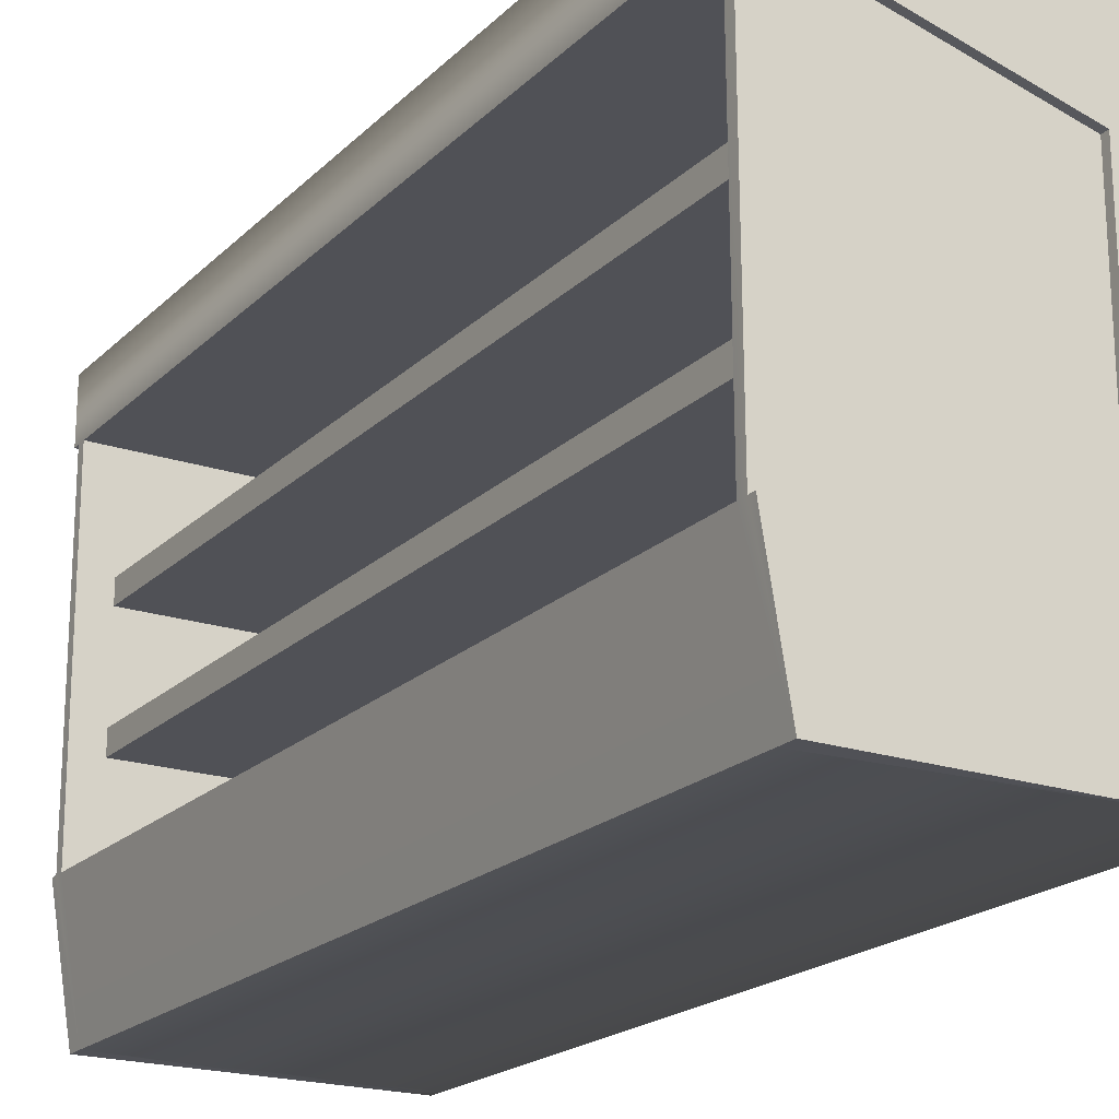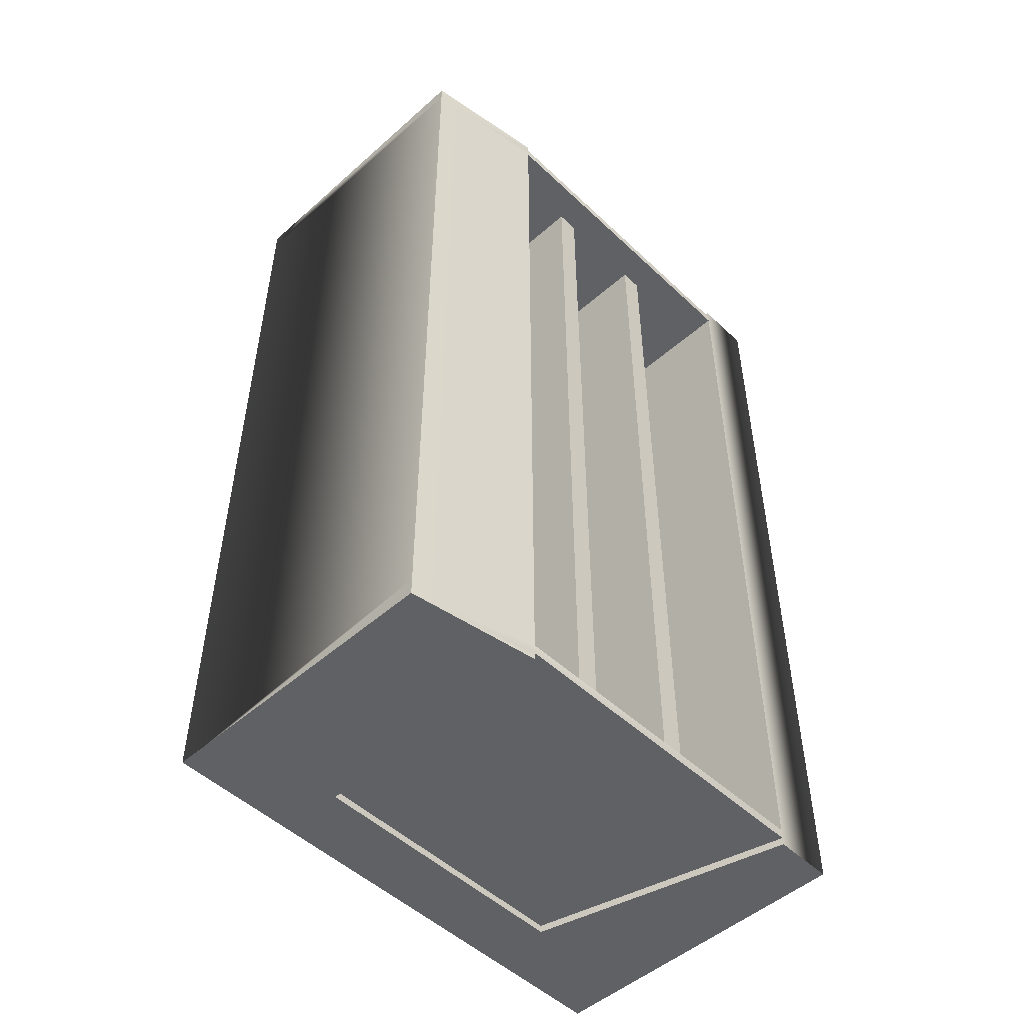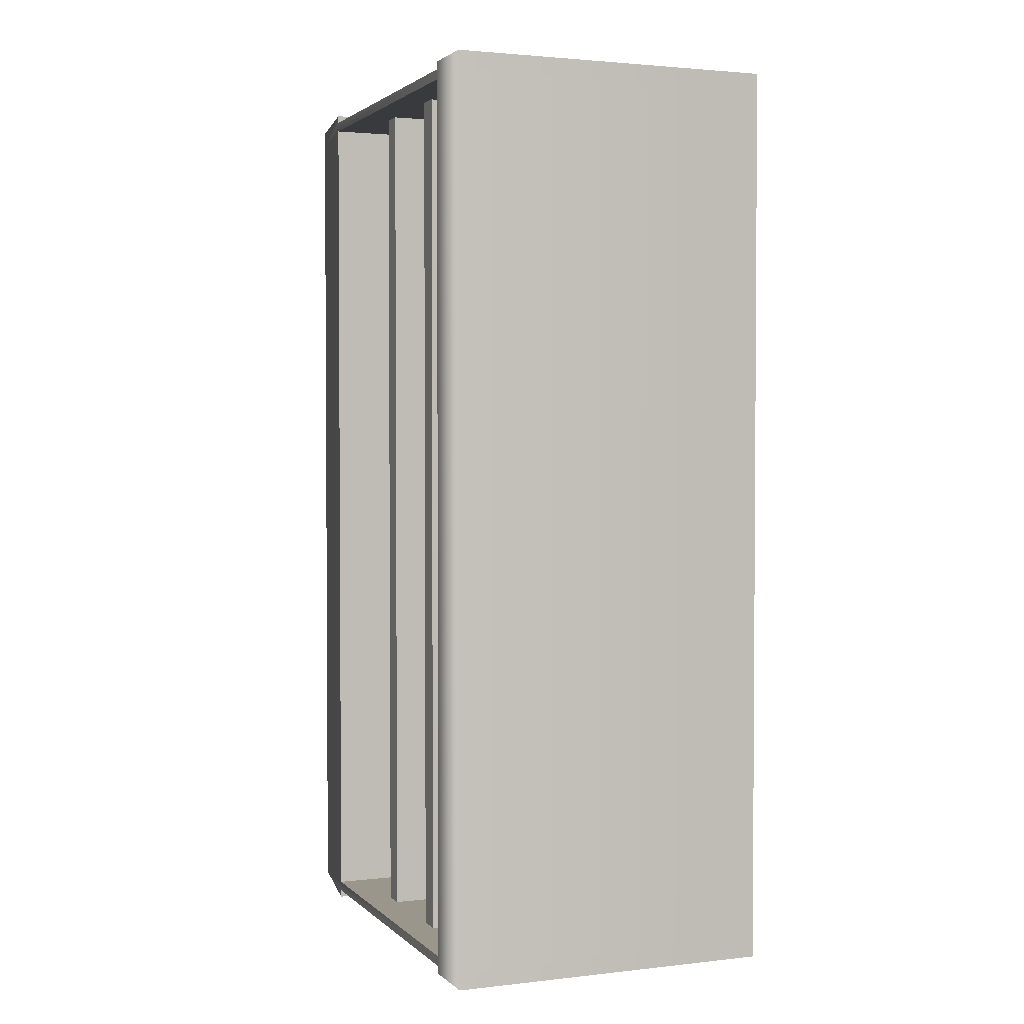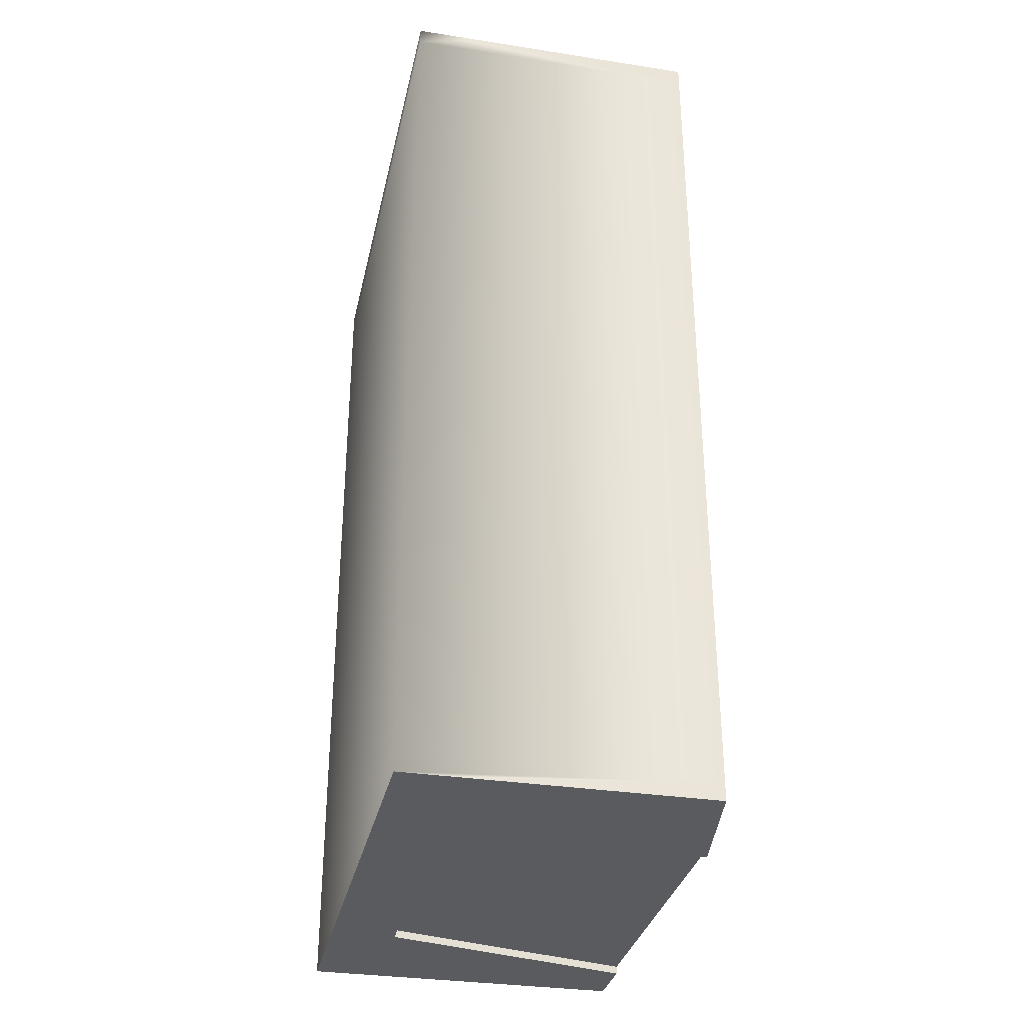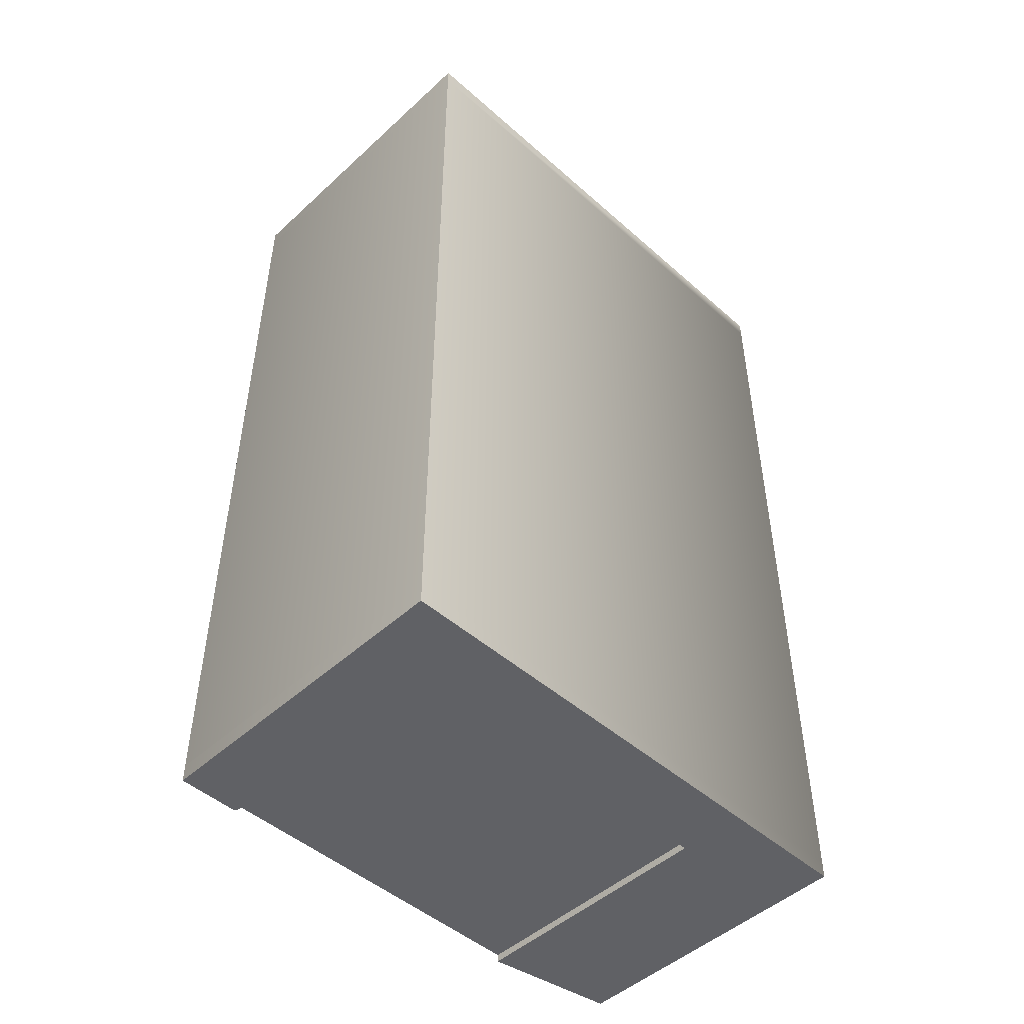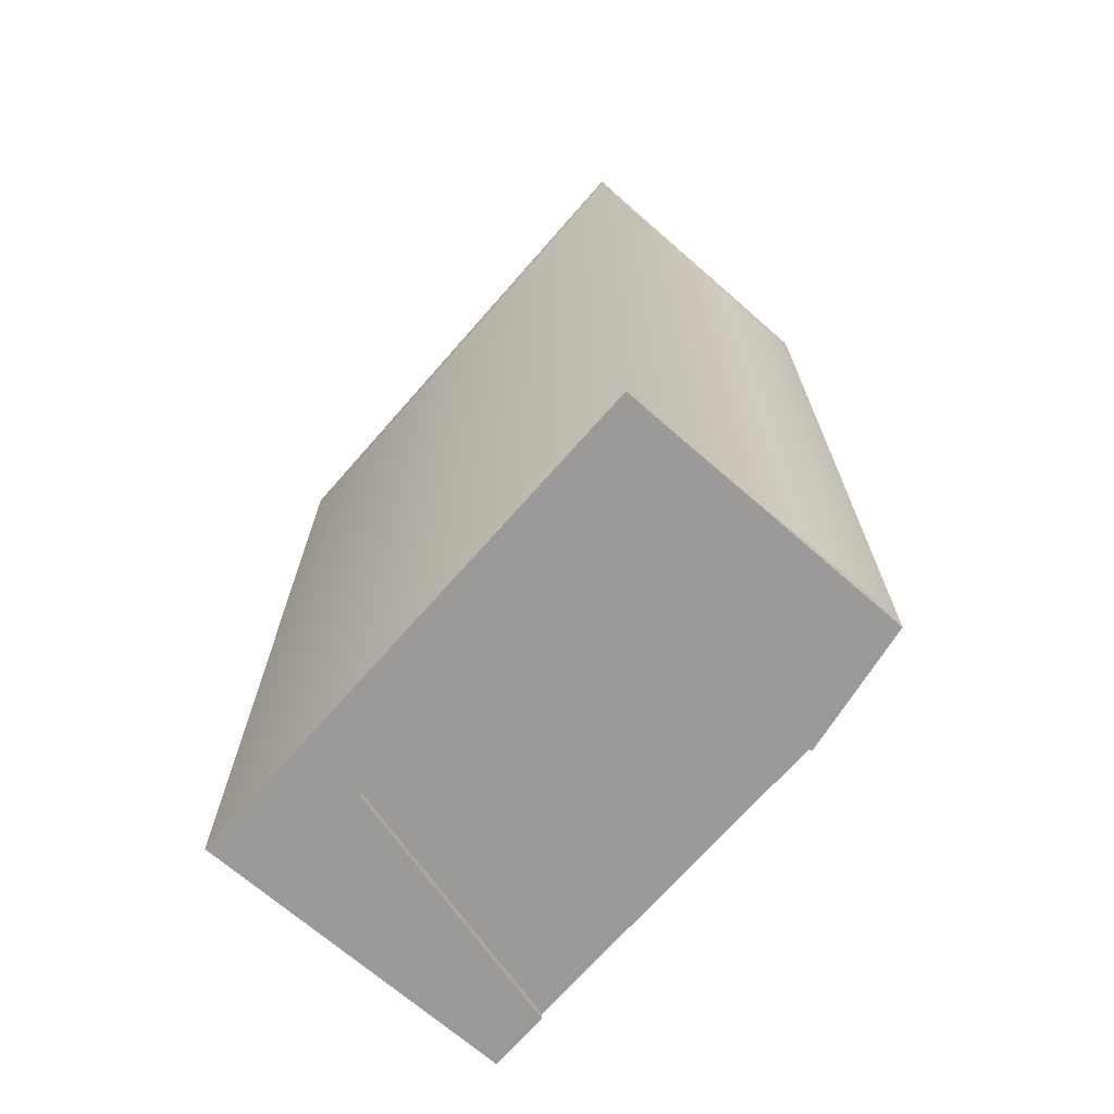
<metadata>
{"format":"obj","ext":"obj","renderer":"f3d","projection":"perspective","resolution":1024,"background":"white","views":[{"elev":-20.4,"azim":148.5,"up":"+Y"},{"elev":-50.3,"azim":44.0,"up":"+Z"},{"elev":2.3,"azim":158.1,"up":"+Z"},{"elev":-32.5,"azim":-12.1,"up":"+Z"},{"elev":-48.5,"azim":-134.5,"up":"+Z"},{"elev":-69.5,"azim":-41.2,"up":"+Z"}]}
</metadata>
<code>
g default
v -3.154 0.0173 7.038
v -2.131 0.0173 7.038
v 1.511 0.0173 7.038
v -2.131 2.017 7.038
v 1.846 2.017 7.038
v -3.154 0.0173 6.767
v -2.626 2.017 6.767
v -2.131 2.017 6.767
v 1.846 2.017 6.767
v -3.154 0.0173 -6.767
v -2.626 2.017 -6.767
v -2.131 2.017 -6.767
v 1.846 2.017 -6.767
v -3.154 0.0173 -7.038
v -2.131 2.017 -7.038
v 1.846 2.017 -7.038
v -2.131 0.0173 -7.038
v 1.511 0.0173 -7.038
v 1.511 0.0173 -6.767
v 1.511 0.0173 6.767
v -3.154 8.277 6.767
v -2.626 7.327 6.767
v 1.869 8.277 6.767
v -3.154 8.277 7.038
v -2.131 6.336 7.038
v 1.869 8.277 7.038
v -2.131 6.336 6.767
v -3.154 8.277 -6.767
v -3.154 8.277 -7.038
v -2.626 7.327 -6.767
v 1.869 8.277 -6.767
v -2.131 6.336 -6.767
v -2.131 6.336 -7.038
v 1.869 8.277 -7.038
v -3.154 8.277 6.767
v -2.626 3.452 6.767
v -2.626 3.814 6.767
v -2.626 5.315 6.767
v -2.626 5.677 6.767
v -2.626 3.452 -6.767
v -2.626 3.814 -6.767
v -2.626 5.315 -6.767
v -2.626 5.677 -6.767
v -3.154 8.277 -6.767
v 1.869 7.323 7.038
v 1.869 7.323 6.767
v 1.869 7.323 -6.767
v 1.869 7.323 -7.038
v 1.374 3.452 6.767
v 1.374 3.452 -6.767
v 1.374 3.814 -6.767
v 1.374 3.814 6.767
v 1.374 5.315 6.767
v 1.374 5.315 -6.767
v 1.374 5.677 -6.767
v 1.374 5.677 6.767
v 1.846 2.017 6.919
v -2.131 2.017 6.919
v 1.846 2.017 -6.919
v -2.131 2.017 -6.919
v -2.131 6.336 6.919
v 1.869 7.323 6.919
v -2.131 6.336 -6.919
v 1.869 7.323 -6.919
g pCube1
f 2 3 4
f 4 3 5
f 23 21 26
f 26 21 24
f 58 4 57
f 57 4 5
f 35 23 44
f 44 23 31
f 11 7 12
f 7 8 12
f 12 8 13
f 8 9 13
f 29 28 34
f 34 28 31
f 63 32 64
f 64 32 47
f 29 33 14
f 33 15 14
f 15 17 14
f 16 18 15
f 15 18 17
f 18 19 17
f 10 14 19
f 14 17 19
f 6 10 20
f 20 10 19
f 3 2 20
f 1 6 2
f 2 6 20
f 19 18 13
f 13 18 59
f 18 16 59
f 20 19 9
f 9 19 13
f 3 20 5
f 5 20 57
f 20 9 57
f 23 22 21
f 6 21 7
f 22 7 21
f 6 1 21
f 21 1 24
f 24 1 25
f 25 1 4
f 4 1 2
f 24 25 26
f 26 25 45
f 4 58 25
f 8 27 58
f 27 61 58
f 58 61 25
f 45 62 26
f 26 62 23
f 62 46 23
f 23 46 22
f 46 27 22
f 22 27 7
f 27 8 7
f 29 14 28
f 28 14 10
f 31 28 30
f 10 11 28
f 30 28 11
f 31 30 47
f 47 30 32
f 30 11 32
f 32 11 12
f 12 60 32
f 32 60 63
f 60 15 63
f 15 33 63
f 47 64 31
f 31 64 34
f 64 48 34
f 6 7 36
f 6 36 37
f 6 37 21
f 21 37 38
f 21 38 39
f 21 39 22
f 35 21 23
f 21 22 23
f 7 11 36
f 36 11 40
f 49 50 52
f 52 50 51
f 42 38 41
f 41 38 37
f 53 54 56
f 56 54 55
f 39 43 22
f 22 43 30
f 46 47 23
f 23 47 31
f 11 10 40
f 40 10 41
f 41 10 42
f 42 10 43
f 10 28 43
f 43 28 30
f 44 31 28
f 30 28 31
f 44 28 35
f 35 28 21
f 28 10 21
f 10 6 21
f 48 33 34
f 34 33 29
f 22 30 46
f 46 30 47
f 30 31 47
f 23 22 46
f 36 40 49
f 49 40 50
f 40 41 50
f 50 41 51
f 41 37 51
f 51 37 52
f 37 36 52
f 52 36 49
f 38 42 53
f 53 42 54
f 42 43 54
f 54 43 55
f 43 39 55
f 55 39 56
f 39 38 56
f 56 38 53
f 46 27 62
f 62 27 61
f 16 15 59
f 59 15 60
f 27 46 61
f 61 46 62
f 62 45 61
f 61 45 25
f 33 48 63
f 63 48 64
f 64 47 63
f 63 47 32
f 60 12 63
f 63 12 32
f 12 13 32
f 32 13 47
f 13 59 47
f 47 59 64
f 60 63 59
f 59 63 64
f 8 27 9
f 9 27 46
f 8 58 27
f 27 58 61
f 58 57 61
f 61 57 62
f 57 9 62
f 62 9 46

</code>
